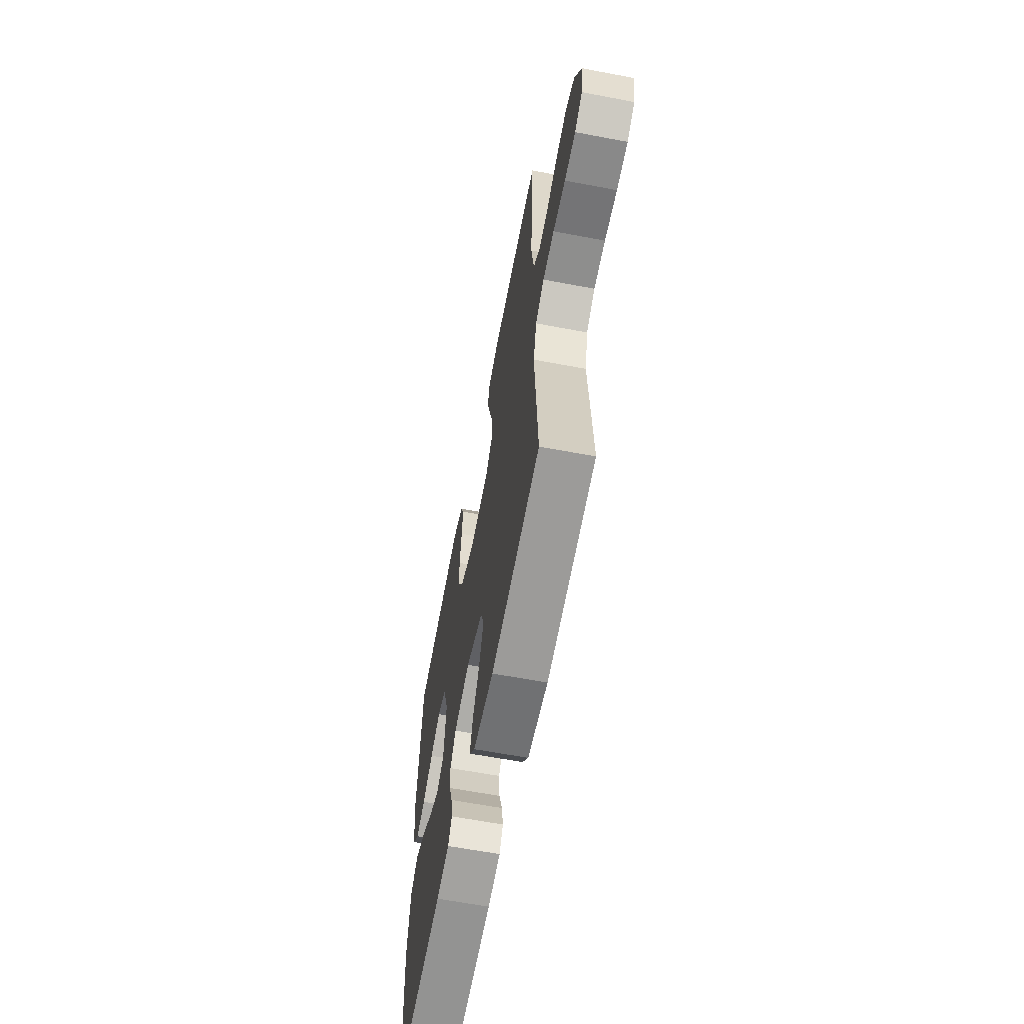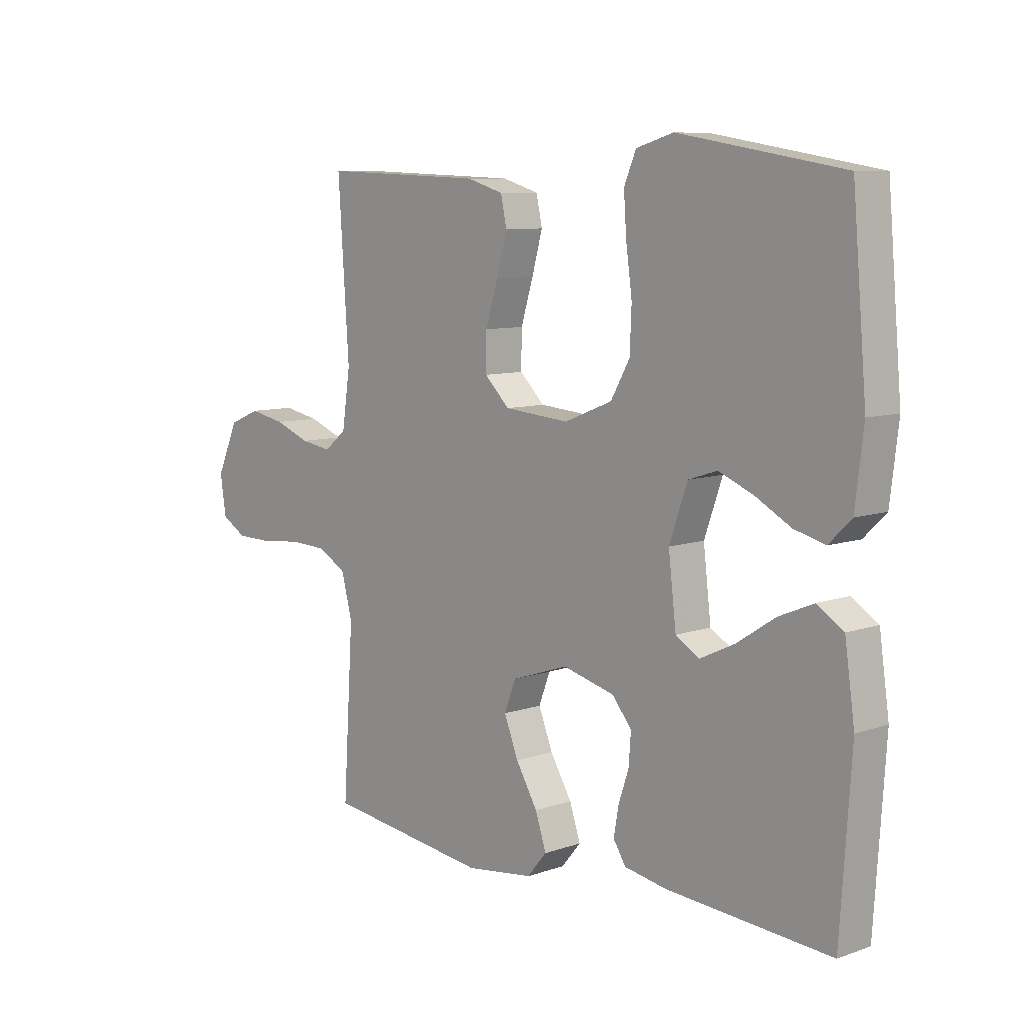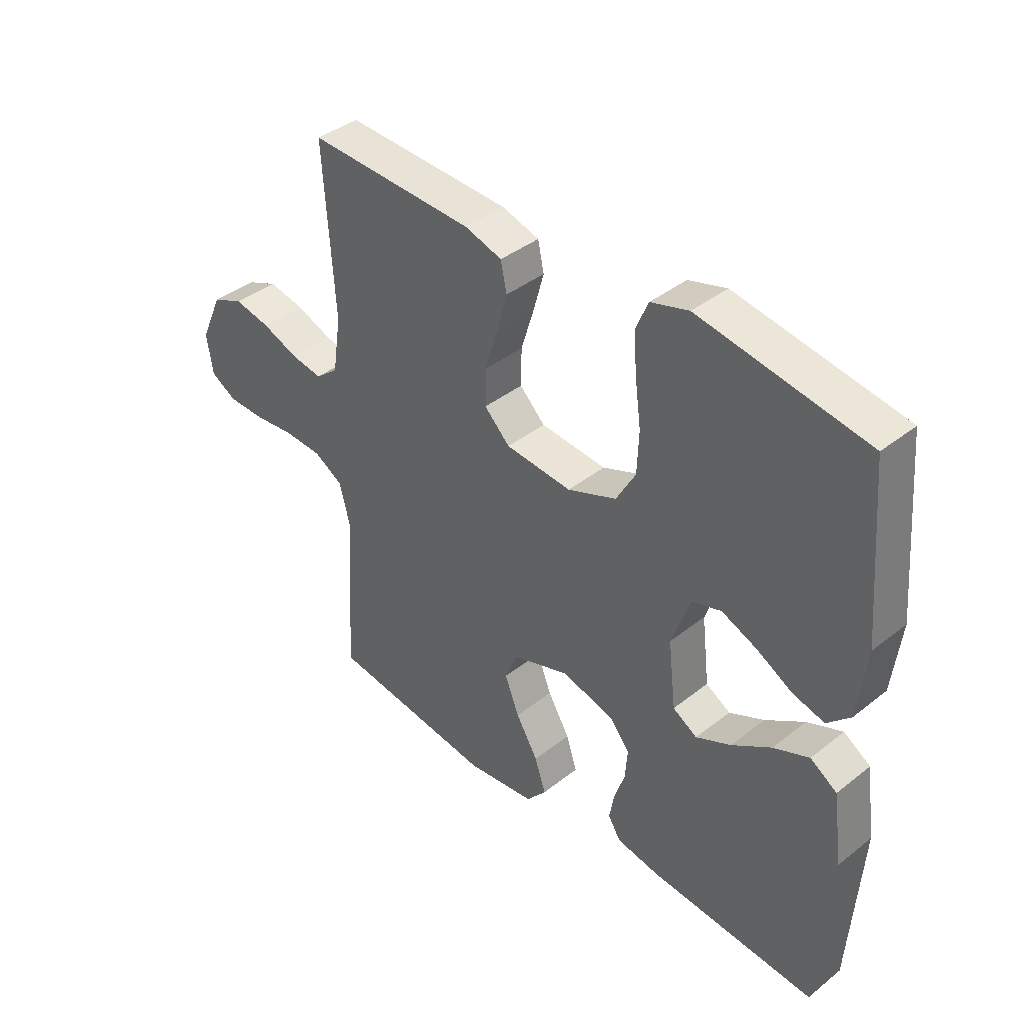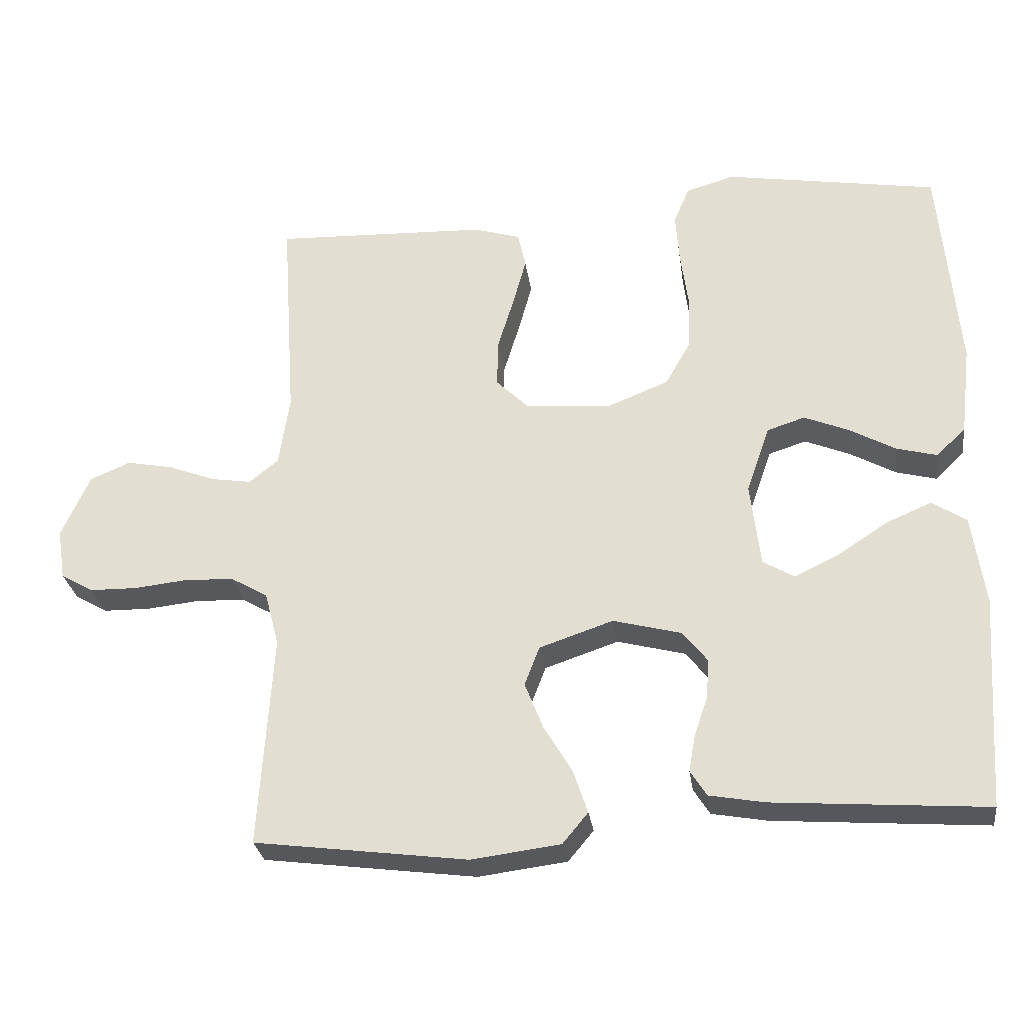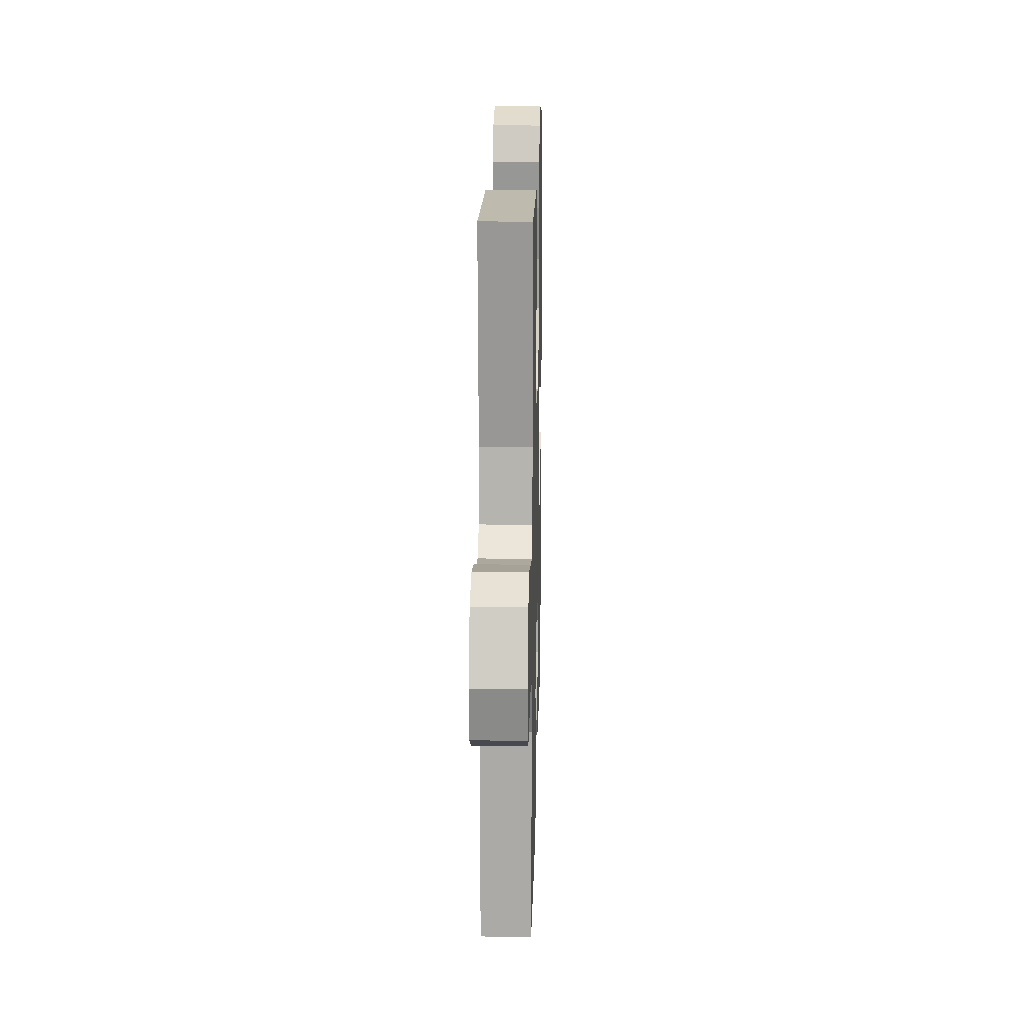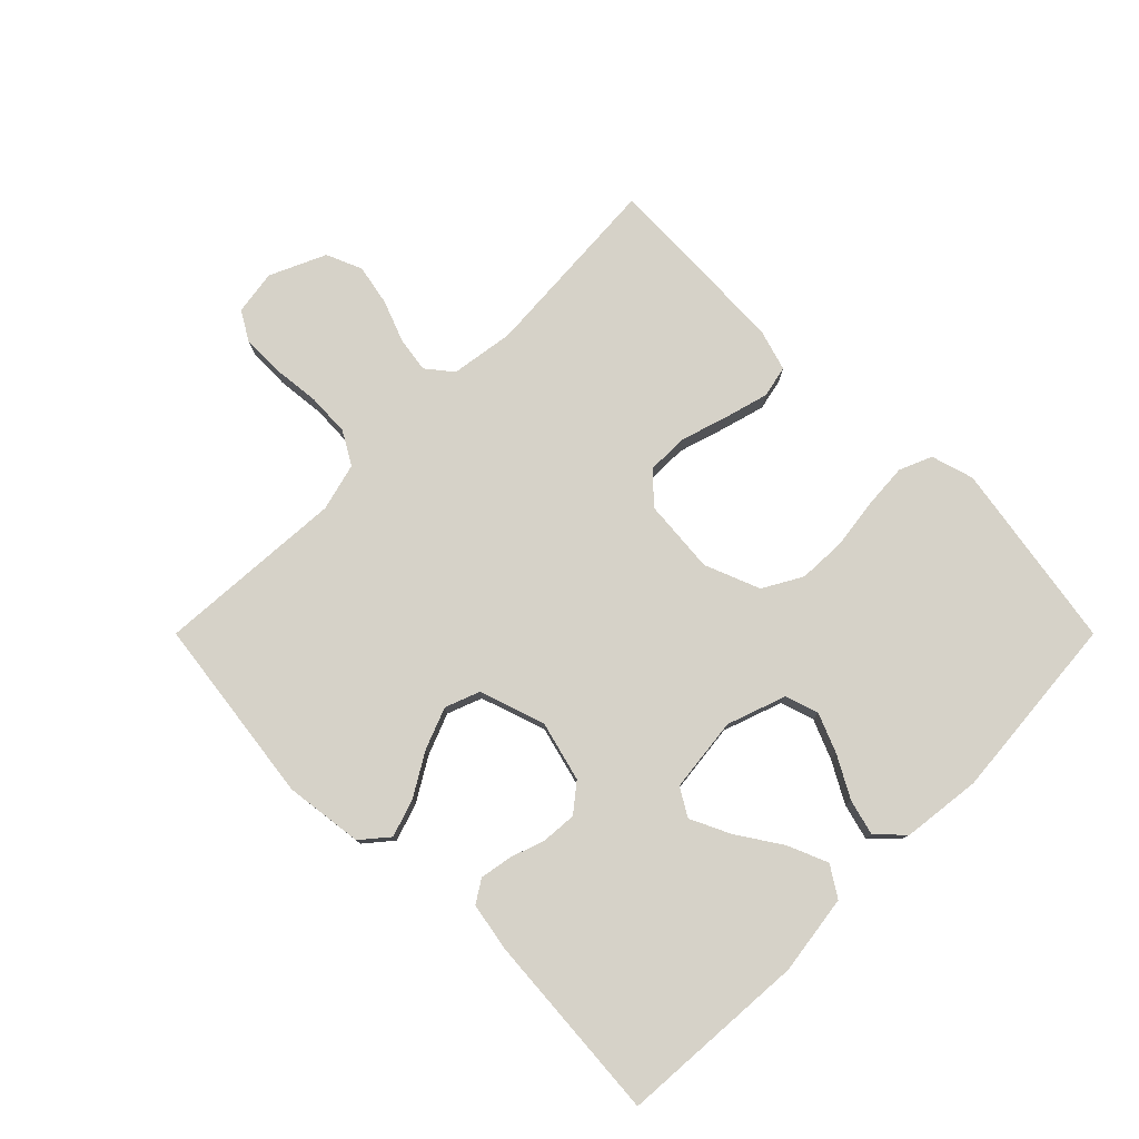
<metadata>
{"format":"obj","ext":"obj","renderer":"f3d","projection":"perspective","resolution":1024,"background":"white","views":[{"elev":-62.4,"azim":79.1,"up":"+Z"},{"elev":8.5,"azim":-133.1,"up":"+Z"},{"elev":39.6,"azim":-134.4,"up":"+Z"},{"elev":-28.2,"azim":-172.2,"up":"+Z"},{"elev":17.7,"azim":91.4,"up":"+Z"},{"elev":78.2,"azim":-135.0,"up":"+Y"}]}
</metadata>
<code>
v 0.5 0.07 -0.5
v 0.2 0.07 -0.539
v 0.075 0.07 -0.523
v 0.039 0.07 -0.48
v 0.059 0.07 -0.42
v 0.099 0.07 -0.353
v 0.125 0.07 -0.287
v 0.104 0.07 -0.232
v 0 0.07 -0.197
v -0.096 0.07 -0.222
v -0.131 0.07 -0.266
v -0.127 0.07 -0.321
v -0.108 0.07 -0.377
v -0.099 0.07 -0.428
v -0.122 0.07 -0.464
v -0.2 0.07 -0.478
v -0.5 0.07 -0.5
v -0.52 0.07 -0.2
v -0.502 0.07 -0.073
v -0.454 0.07 -0.042
v -0.39 0.07 -0.069
v -0.32 0.07 -0.115
v -0.257 0.07 -0.145
v -0.213 0.07 -0.119
v -0.199 0.07 0
v -0.232 0.07 0.094
v -0.285 0.07 0.111
v -0.348 0.07 0.085
v -0.413 0.07 0.049
v -0.47 0.07 0.034
v -0.511 0.07 0.074
v -0.526 0.07 0.2
v -0.5 0.07 0.5
v -0.2 0.07 0.55
v -0.132 0.07 0.53
v -0.11 0.07 0.478
v -0.115 0.07 0.407
v -0.126 0.07 0.326
v -0.123 0.07 0.25
v -0.088 0.07 0.188
v 0 0.07 0.153
v 0.119 0.07 0.163
v 0.165 0.07 0.208
v 0.164 0.07 0.274
v 0.141 0.07 0.349
v 0.122 0.07 0.418
v 0.133 0.07 0.469
v 0.2 0.07 0.489
v 0.5 0.07 0.5
v 0.48 0.07 0.2
v 0.495 0.07 0.099
v 0.536 0.07 0.066
v 0.593 0.07 0.075
v 0.658 0.07 0.1
v 0.724 0.07 0.113
v 0.781 0.07 0.089
v 0.821 0.07 0
v 0.81 0.07 -0.071
v 0.764 0.07 -0.098
v 0.697 0.07 -0.099
v 0.622 0.07 -0.091
v 0.553 0.07 -0.094
v 0.501 0.07 -0.124
v 0.481 0.07 -0.2
v 0.5 0 -0.5
v 0.2 0 -0.539
v 0.075 0 -0.523
v 0.039 0 -0.48
v 0.059 0 -0.42
v 0.099 0 -0.353
v 0.125 0 -0.287
v 0.104 0 -0.232
v 0 0 -0.197
v -0.096 0 -0.222
v -0.131 0 -0.266
v -0.127 0 -0.321
v -0.108 0 -0.377
v -0.099 0 -0.428
v -0.122 0 -0.464
v -0.2 0 -0.478
v -0.5 0 -0.5
v -0.52 0 -0.2
v -0.502 0 -0.073
v -0.454 0 -0.042
v -0.39 0 -0.069
v -0.32 0 -0.115
v -0.257 0 -0.145
v -0.213 0 -0.119
v -0.199 0 0
v -0.232 0 0.094
v -0.285 0 0.111
v -0.348 0 0.085
v -0.413 0 0.049
v -0.47 0 0.034
v -0.511 0 0.074
v -0.526 0 0.2
v -0.5 0 0.5
v -0.2 0 0.55
v -0.132 0 0.53
v -0.11 0 0.478
v -0.115 0 0.407
v -0.126 0 0.326
v -0.123 0 0.25
v -0.088 0 0.188
v 0 0 0.153
v 0.119 0 0.163
v 0.165 0 0.208
v 0.164 0 0.274
v 0.141 0 0.349
v 0.122 0 0.418
v 0.133 0 0.469
v 0.2 0 0.489
v 0.5 0 0.5
v 0.48 0 0.2
v 0.495 0 0.099
v 0.536 0 0.066
v 0.593 0 0.075
v 0.658 0 0.1
v 0.724 0 0.113
v 0.781 0 0.089
v 0.821 0 0
v 0.81 0 -0.071
v 0.764 0 -0.098
v 0.697 0 -0.099
v 0.622 0 -0.091
v 0.553 0 -0.094
v 0.501 0 -0.124
v 0.481 0 -0.2
f 59 60 61
f 58 59 61
f 57 58 61
f 56 57 61
f 55 56 61
f 54 55 61
f 53 54 61
f 52 53 61 62
f 51 52 62 63
f 48 49 50
f 47 48 50
f 46 47 50
f 45 46 50
f 44 45 50
f 51 63 64
f 50 51 64
f 44 50 64
f 43 44 64
f 36 37 38
f 35 36 38
f 34 35 38
f 33 34 38
f 32 33 38
f 31 32 38
f 30 31 38
f 29 30 38
f 28 29 38
f 27 28 38 39
f 26 27 39 40
f 20 21 22
f 19 20 22
f 18 19 22
f 17 18 22
f 16 17 22
f 15 16 22
f 14 15 22
f 13 14 22
f 12 13 22
f 11 12 22 23
f 10 11 23 24
f 4 5 6
f 3 4 6
f 2 3 6
f 1 2 6
f 64 1 6
f 64 6 7
f 64 7 8
f 43 64 8
f 42 43 8
f 41 42 8 9
f 41 9 10
f 40 41 10
f 26 40 10
f 25 26 10
f 10 24 25
f 125 124 123
f 125 123 122
f 125 122 121
f 125 121 120
f 125 120 119
f 125 119 118
f 125 118 117
f 126 125 117 116
f 127 126 116 115
f 114 113 112
f 114 112 111
f 114 111 110
f 114 110 109
f 114 109 108
f 128 127 115
f 128 115 114
f 128 114 108
f 128 108 107
f 102 101 100
f 102 100 99
f 102 99 98
f 102 98 97
f 102 97 96
f 102 96 95
f 102 95 94
f 102 94 93
f 102 93 92
f 103 102 92 91
f 104 103 91 90
f 86 85 84
f 86 84 83
f 86 83 82
f 86 82 81
f 86 81 80
f 86 80 79
f 86 79 78
f 86 78 77
f 86 77 76
f 87 86 76 75
f 88 87 75 74
f 70 69 68
f 70 68 67
f 70 67 66
f 70 66 65
f 70 65 128
f 71 70 128
f 72 71 128
f 72 128 107
f 72 107 106
f 73 72 106 105
f 74 73 105
f 74 105 104
f 74 104 90
f 74 90 89
f 89 88 74
f 1 65 66 2
f 2 66 67 3
f 3 67 68 4
f 4 68 69 5
f 5 69 70 6
f 6 70 71 7
f 7 71 72 8
f 8 72 73 9
f 9 73 74 10
f 10 74 75 11
f 11 75 76 12
f 12 76 77 13
f 13 77 78 14
f 14 78 79 15
f 15 79 80 16
f 16 80 81 17
f 17 81 82 18
f 18 82 83 19
f 19 83 84 20
f 20 84 85 21
f 21 85 86 22
f 22 86 87 23
f 23 87 88 24
f 24 88 89 25
f 25 89 90 26
f 26 90 91 27
f 27 91 92 28
f 28 92 93 29
f 29 93 94 30
f 30 94 95 31
f 31 95 96 32
f 32 96 97 33
f 33 97 98 34
f 34 98 99 35
f 35 99 100 36
f 36 100 101 37
f 37 101 102 38
f 38 102 103 39
f 39 103 104 40
f 40 104 105 41
f 41 105 106 42
f 42 106 107 43
f 43 107 108 44
f 44 108 109 45
f 45 109 110 46
f 46 110 111 47
f 47 111 112 48
f 48 112 113 49
f 49 113 114 50
f 50 114 115 51
f 51 115 116 52
f 52 116 117 53
f 53 117 118 54
f 54 118 119 55
f 55 119 120 56
f 56 120 121 57
f 57 121 122 58
f 58 122 123 59
f 59 123 124 60
f 60 124 125 61
f 61 125 126 62
f 62 126 127 63
f 63 127 128 64
f 64 128 65 1

</code>
